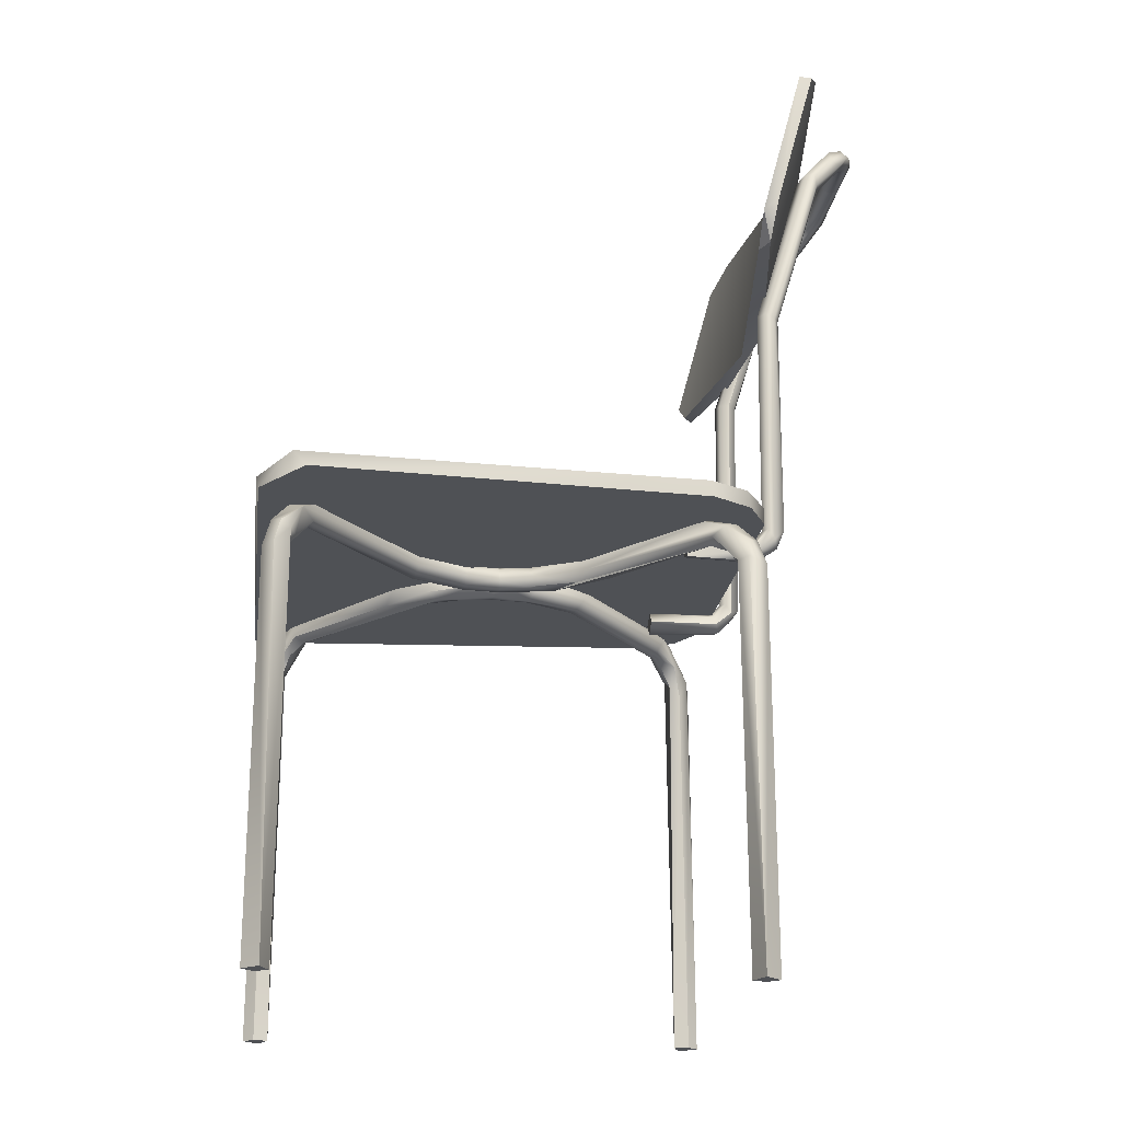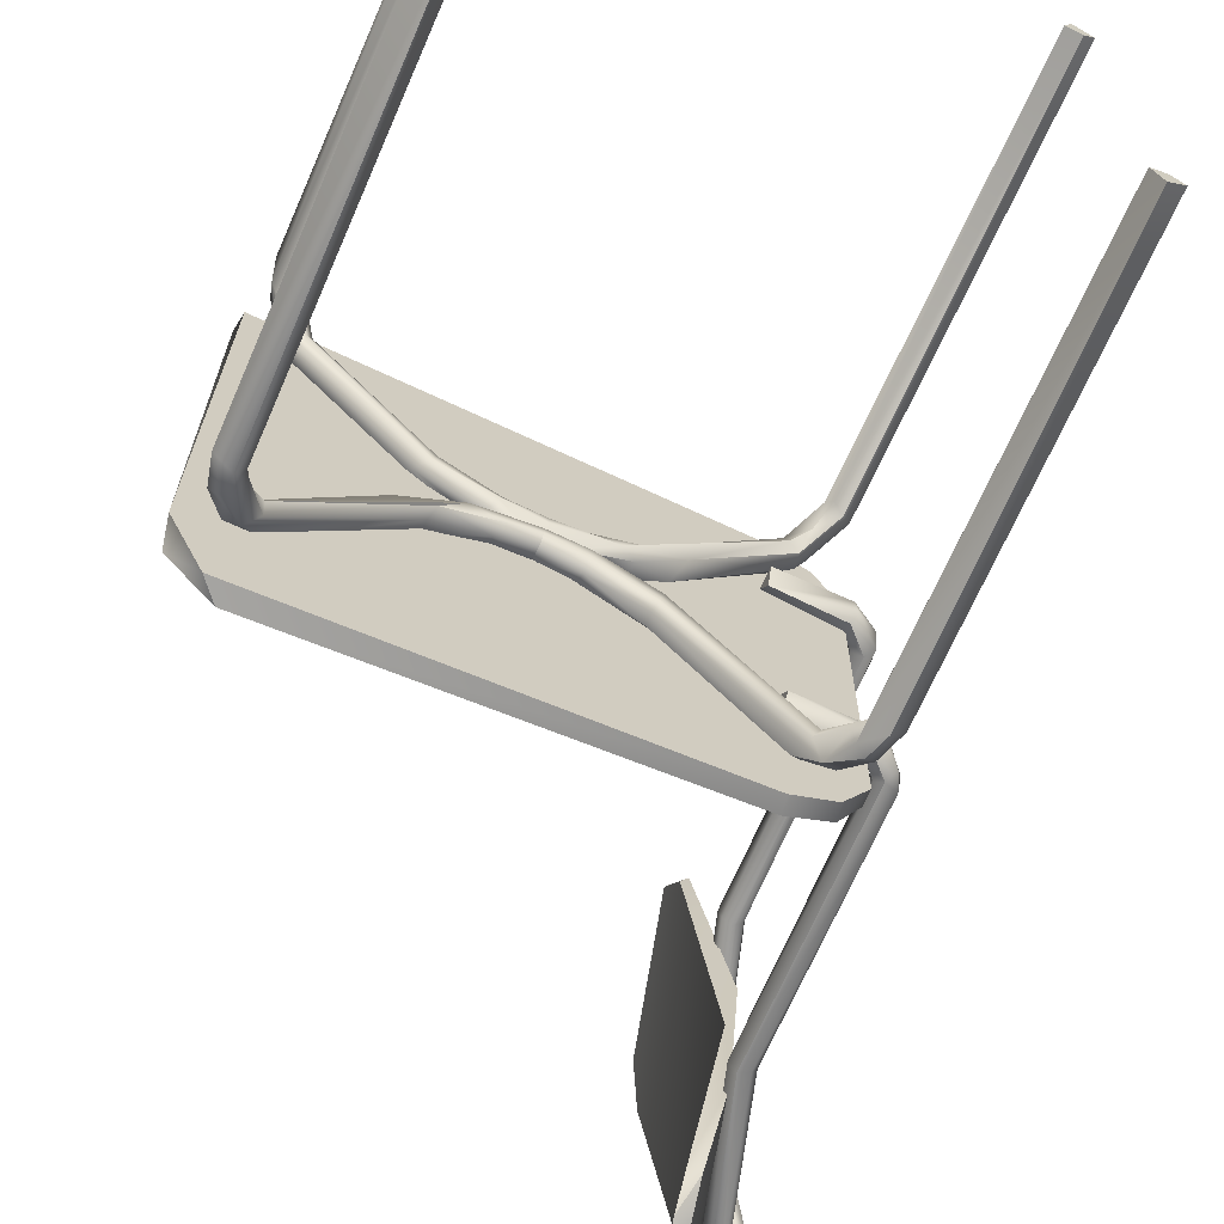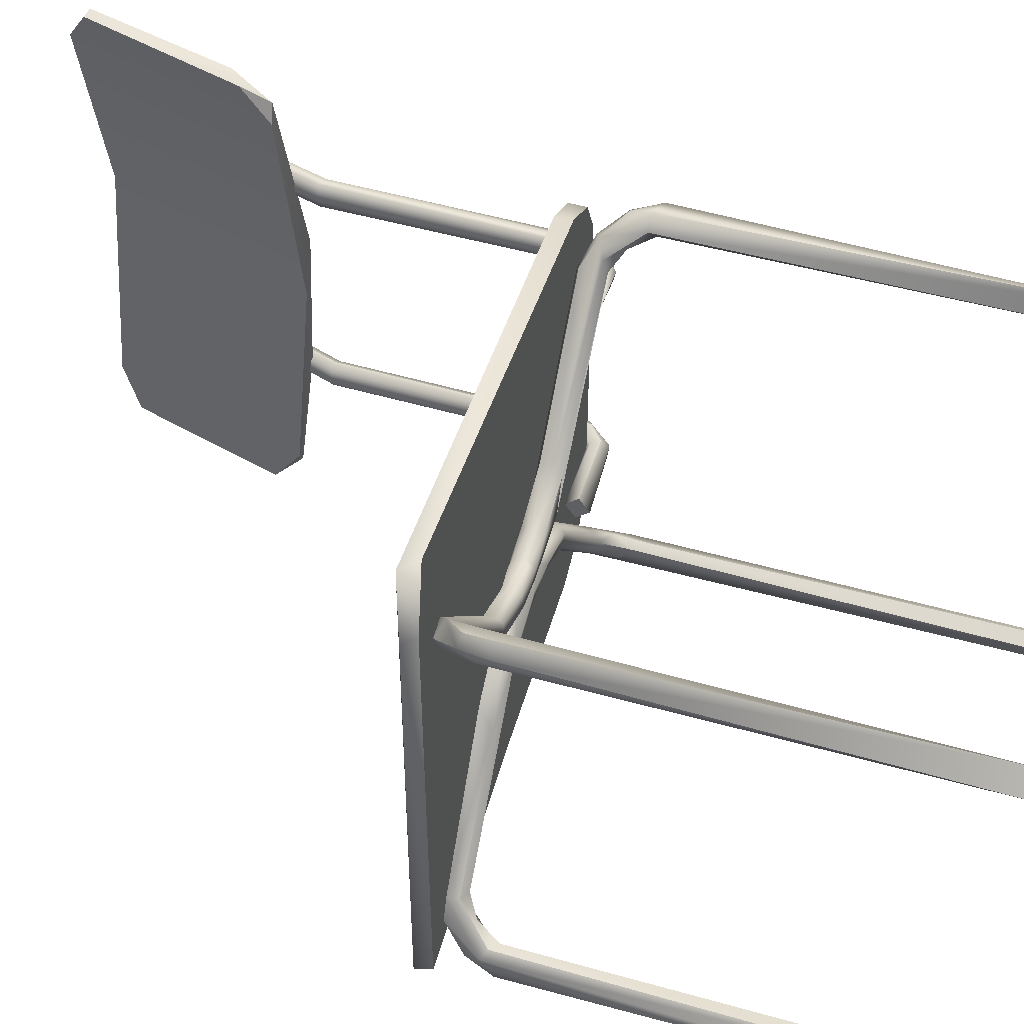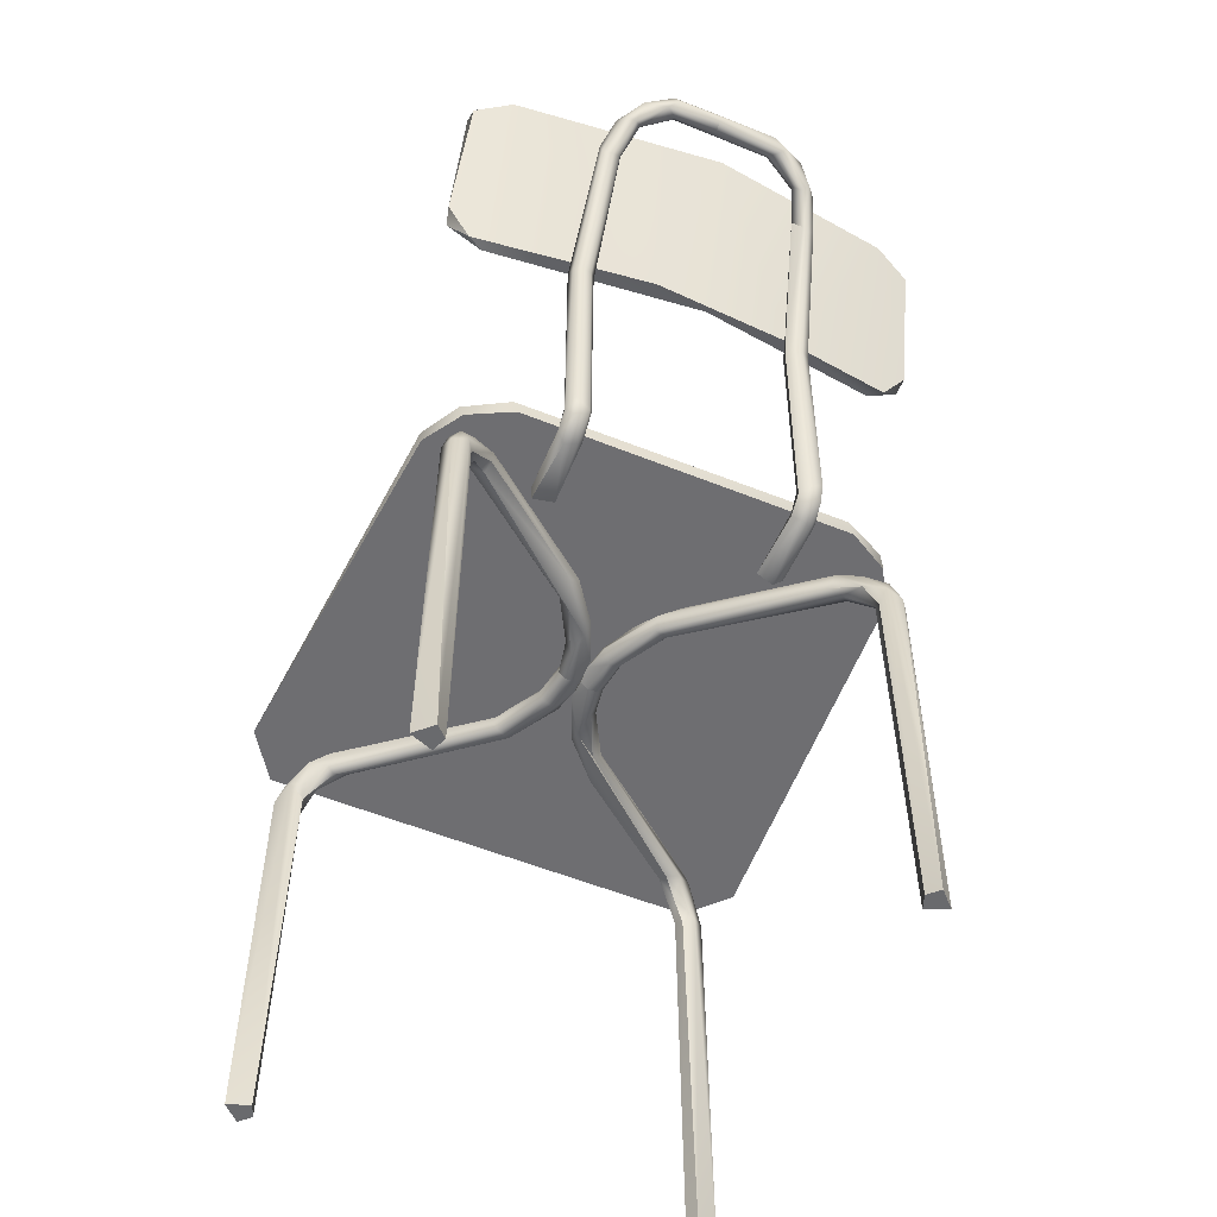
<metadata>
{"format":"obj","ext":"obj","renderer":"f3d","projection":"perspective","resolution":1024,"background":"white","views":[{"elev":-20.1,"azim":-7.0,"up":"+Y"},{"elev":-68.7,"azim":-23.8,"up":"+Z"},{"elev":50.8,"azim":-73.0,"up":"+Z"},{"elev":-53.1,"azim":66.7,"up":"+Y"}]}
</metadata>
<code>
o Chaise.001_Cube.001
v 1.024 2.503 1.3
v 1.369 2.505 0.9219
v 1.249 2.503 1.161
v 1.364 2.591 0.9421
v 1.01 2.591 1.304
v 1.229 2.591 1.181
v 1.364 2.503 -0.9421
v 1.008 2.504 -1.304
v 1.229 2.503 -1.181
v 1.025 2.591 -1.299
v 1.369 2.591 -0.9217
v 1.249 2.591 -1.161
v -1.346 2.444 1.283
v -1.106 2.506 1.467
v -1.176 2.59 1.451
v -1.361 2.52 1.231
v -1.186 2.5 -1.449
v -1.364 2.433 -1.212
v -1.335 2.54 -1.313
v -1.101 2.593 -1.467
v 1.184 1e-06 1.152
v 1.265 0 1.122
v 1.324 -1e-06 1.182
v 1.232 1e-06 1.272
v 1.31 2.161 1.23
v 1.195 2.165 1.126
v 1.167 2.2 1.168
v 1.252 2.205 1.106
v 1.296 2.234 1.137
v 1.274 2.313 1.174
v 1.224 2.301 1.219
v 1.213 2.201 1.25
v 1.148 2.289 1.052
v 1.184 2.439 1.073
v 1.113 2.409 1.132
v 1.054 2.375 1.05
v 1.064 2.35 0.9698
v 1.123 2.379 0.9552
v 1.13 2.448 0.948
v 1.07 2.495 0.9592
v 1.024 2.476 1.004
v 0.4329 2.37 0.2524
v 0.6095 2.377 0.3143
v 0.5648 2.471 0.2485
v 0.4563 2.416 0.3144
v 0.462 2.482 0.297
v 0.1704 2.373 0.1312
v 0.3893 2.401 0.1103
v 0.1897 2.432 0.1664
v 0.3168 2.36 0.1142
v 0.1326 2.414 0.002032
v 0.1737 2.491 0.0483
v 0.3683 2.497 0.1299
v 0.1828 2.489 0.1285
v -1.183 1e-06 1.152
v -1.264 -0 1.122
v -1.324 -1e-06 1.181
v -1.232 1e-06 1.272
v -1.315 2.151 1.214
v -1.17 2.264 1.207
v -1.246 2.137 1.113
v -1.254 2.17 1.262
v -1.205 2.311 1.054
v -1.146 2.248 1.15
v -1.19 2.194 1.125
v -1.295 2.234 1.137
v -1.273 2.313 1.175
v -1.223 2.302 1.219
v -1.184 2.439 1.075
v -1.112 2.409 1.134
v -1.055 2.364 1.046
v -1.086 2.344 0.9984
v -1.083 2.374 0.9204
v -1.13 2.448 0.9506
v -1.07 2.495 0.9618
v -1.023 2.476 1.007
v -0.4658 2.37 0.2882
v -0.5892 2.498 0.3308
v -0.4554 2.416 0.3176
v -0.4611 2.482 0.3003
v -0.4893 2.364 0.2156
v -0.538 2.433 0.2125
v -0.3807 2.497 0.1491
v -0.2401 2.414 0.03496
v -0.1881 2.488 0.04799
v -0.1838 2.431 0.166
v -0.1823 2.373 0.1344
v -0.1917 2.359 0.078
v -0.08776 2.413 -0.0015
v -0.1762 2.485 0.1356
v 0.00946 2.403 0.1314
v 0.00946 2.365 0.09348
v 0.00946 2.365 0.03991
v 0.00946 2.403 0.002023
v 0.00946 2.479 0.0172
v 0.00946 2.5 0.0667
v 0.00946 2.479 0.1162
v -1.184 1e-06 -1.152
v -1.265 0 -1.122
v -1.324 -1e-06 -1.182
v -1.232 1e-06 -1.272
v -1.31 2.161 -1.23
v -1.195 2.165 -1.126
v -1.173 2.195 -1.194
v -1.154 2.238 -1.126
v -1.252 2.205 -1.106
v -1.296 2.234 -1.137
v -1.274 2.313 -1.174
v -1.224 2.301 -1.219
v -1.213 2.201 -1.25
v -1.148 2.289 -1.052
v -1.184 2.439 -1.073
v -1.113 2.409 -1.132
v -1.054 2.375 -1.05
v -1.064 2.35 -0.9698
v -1.123 2.379 -0.9552
v -1.13 2.448 -0.948
v -1.07 2.495 -0.9592
v -1.024 2.476 -1.004
v -0.4329 2.37 -0.2524
v -0.6095 2.377 -0.3143
v -0.5648 2.471 -0.2485
v -0.4563 2.416 -0.3144
v -0.462 2.482 -0.297
v -0.1704 2.373 -0.1312
v -0.3893 2.401 -0.1103
v -0.1897 2.432 -0.1664
v -0.3168 2.36 -0.1142
v -0.1326 2.414 -0.002032
v -0.1737 2.491 -0.0483
v -0.3683 2.497 -0.1299
v -0.1828 2.489 -0.1285
v 1.183 1e-06 -1.152
v 1.264 -0 -1.122
v 1.324 -1e-06 -1.181
v 1.232 1e-06 -1.272
v 1.315 2.151 -1.214
v 1.17 2.264 -1.207
v 1.246 2.137 -1.113
v 1.254 2.17 -1.262
v 1.205 2.311 -1.054
v 1.146 2.248 -1.15
v 1.19 2.194 -1.125
v 1.295 2.234 -1.137
v 1.273 2.313 -1.175
v 1.223 2.302 -1.219
v 1.184 2.439 -1.075
v 1.112 2.409 -1.134
v 1.055 2.364 -1.046
v 1.086 2.344 -0.9984
v 1.083 2.374 -0.9204
v 1.13 2.448 -0.9506
v 1.07 2.495 -0.9618
v 1.023 2.476 -1.007
v 0.4658 2.37 -0.2882
v 0.5892 2.498 -0.3308
v 0.4554 2.416 -0.3176
v 0.4611 2.482 -0.3003
v 0.4893 2.364 -0.2156
v 0.538 2.433 -0.2125
v 0.3807 2.497 -0.1491
v 0.2401 2.414 -0.03496
v 0.1881 2.488 -0.04799
v 0.1838 2.431 -0.166
v 0.1823 2.373 -0.1344
v 0.1917 2.359 -0.078
v 0.08776 2.413 0.0015
v 0.1762 2.485 -0.1356
v -0.009461 2.403 -0.1314
v -0.009461 2.365 -0.09348
v -0.009461 2.365 -0.03991
v -0.009461 2.403 -0.002023
v -0.009461 2.479 -0.0172
v -0.009461 2.5 -0.0667
v -0.009461 2.479 -0.1162
v 1.528 2.577 -0.69
v 1.476 2.512 -0.5738
v 1.412 2.566 -0.629
v 1.496 3.871 -0.5728
v 1.533 3.859 -0.6027
v 1.439 3.869 -0.5903
v 1.516 3.857 -0.7023
v 1.542 3.855 -0.6573
v 1.424 3.876 -0.6582
v 1.462 3.876 -0.7111
v 1.757 4.813 -0.6677
v 1.713 4.792 -0.5683
v 1.822 4.802 -0.5453
v 1.8 4.775 -0.6618
v 1.809 4.737 -0.6232
v 1.818 4.757 -0.5838
v 1.784 4.827 -0.5339
v 1.713 4.814 -0.6194
v 1.914 4.955 -0.6201
v 1.982 4.951 -0.5599
v 1.951 4.926 -0.5151
v 1.895 5.006 -0.4896
v 1.914 5.049 -0.5494
v 2.032 5.078 -0.4935
v 1.932 4.964 -0.4789
v 2.056 5.048 -0.333
v 2.021 5.139 -0.4168
v 2.104 5.126 -0.2913
v 2.089 5.071 -0.3765
v 2.014 5.058 -0.2934
v 1.985 5.095 -0.2964
v 1.997 5.152 -0.2904
v 2.067 5.17 -0.2939
v 1.533 3.859 0.601
v 1.439 3.869 0.5886
v 1.516 3.857 0.7006
v 1.542 3.855 0.6556
v 1.496 3.871 0.5711
v 1.424 3.876 0.6565
v 1.462 3.876 0.7094
v 1.7 4.795 0.5861
v 1.794 4.828 0.6653
v 1.734 4.817 0.6497
v 1.803 4.78 0.5469
v 1.778 4.827 0.5339
v 1.806 4.762 0.653
v 1.817 4.751 0.593
v 1.914 4.955 0.6183
v 1.968 4.942 0.5743
v 1.968 4.934 0.5162
v 1.895 5.006 0.4879
v 1.931 4.964 0.4773
v 2.04 5.048 0.5
v 1.914 5.049 0.5477
v 2.093 5.143 0.3318
v 1.982 5.109 0.2933
v 2.021 5.139 0.4151
v 2.106 5.107 0.3002
v 2.071 5.051 0.3603
v 2.017 5.052 0.2961
v 2.027 5.176 0.2527
v 2.097 5.144 0.04909
v 2.082 5.162 0.04952
v 2.103 5.121 0.04876
v 2.1 5.098 0.04858
v 2.088 5.078 0.04858
v 2.07 5.063 0.04876
v 2.047 5.057 0.0491
v 2.024 5.06 0.04953
v 2.004 5.071 0.04998
v 1.989 5.09 0.0504
v 1.983 5.112 0.05071
v 1.986 5.136 0.05087
v 1.998 5.156 0.05087
v 2.016 5.17 0.0507
v 2.039 5.177 0.05039
v 2.062 5.174 0.04998
v 1.441 2.568 -0.5829
v 1.424 2.574 -0.6823
v 1.533 2.57 0.6736
v 1.526 2.536 -0.6119
v 1.473 2.559 0.5684
v 1.486 2.488 -0.6937
v 1.424 2.574 0.6011
v 1.441 2.569 0.7002
v 1.458 2.546 -0.7123
v 1.401 2.395 -0.6172
v 1.365 2.484 -0.5831
v 1.357 2.5 -0.6825
v 1.474 2.508 0.7095
v 1.512 2.519 0.5916
v 1.412 2.566 0.655
v 1.378 2.401 -0.6848
v 1.383 2.435 -0.5734
v 1.342 2.506 -0.6285
v 1.492 2.466 0.6555
v 1.362 2.449 -0.7155
v 1.383 2.435 0.7099
v 1.359 2.388 0.6668
v 1.378 2.401 0.5984
v 1.362 2.449 0.5678
v 1.357 2.5 0.6008
v 1.342 2.506 0.6548
v 1.364 2.483 0.7002
v 0.9879 2.378 -0.6536
v 0.9879 2.434 -0.5676
v 0.9879 2.508 -0.6314
v 0.9879 2.451 -0.7174
v 0.9879 2.392 0.688
v 0.9879 2.43 0.5597
v 0.9879 2.5 0.6881
v 1.332 4.036 1.166
v 1.324 4.178 1.374
v 1.626 5.154 1.176
v 1.551 5.028 1.379
v 1.326 4.039 -1.176
v 1.324 4.185 -1.379
v 1.631 5.154 -1.167
v 1.553 5.035 -1.374
v 1.38 4.044 1.257
v 1.405 4.24 1.395
v 1.698 5.136 1.159
v 1.623 5.028 1.37
v 1.404 4.234 -1.393
v 1.381 4.044 -1.257
v 1.692 5.137 -1.168
v 1.62 5.023 -1.376
v 1.486 3.994 -0.1045
v 1.546 3.978 0.2206
v 1.852 5.095 -0.07496
v 1.786 5.113 0.1082
v 1.492 3.992 -0.5922
f 14 15 13
f 17 19 20
f 19 16 15
f 307 305 304
f 292 299 300
f 287 295 288
f 307 303 291
f 301 293 305
f 303 293 291
f 303 304 287
f 287 306 303
f 300 301 307
f 306 297 305
f 304 297 295
f 15 5 6 4 11 12 10 20
f 8 17 20 10
f 2 7 11 4
f 12 11 7 9
f 10 12 9 8
f 6 5 1 3
f 4 6 3 2
f 18 13 16 19
f 13 15 16
f 17 18 19
f 9 7 2 3 1 14 13 18 17 8
f 20 19 15
f 14 1 5 15
f 290 288 296 298
f 302 299 292 294
f 302 294 293 301
f 291 292 300
f 298 297 289 290
f 288 295 296
f 294 292 291 293
f 307 304 303
f 288 290 289 287
f 296 295 297 298
f 299 302 301 300
f 301 305 307
f 287 289 306
f 306 289 297
f 305 297 304
f 287 304 295
f 305 293 306
f 303 306 293
f 300 307 291
f 22 21 26 28
f 27 21 24
f 23 25 24
f 29 30 25
f 26 27 33
f 27 36 33
f 33 36 37
f 36 45 42
f 39 44 40
f 37 42 50
f 37 50 43
f 43 50 48
f 46 49 45
f 53 54 46
f 48 51 53
f 42 49 47
f 49 54 97
f 47 49 91
f 52 51 95
f 52 95 96
f 50 47 92
f 53 52 96
f 51 50 93
f 55 60 58
f 56 61 55
f 57 59 66
f 58 62 59
f 67 66 59
f 65 64 60
f 67 59 62
f 60 70 68
f 74 63 66
f 63 73 72
f 72 77 71
f 78 74 75
f 73 81 72
f 74 82 73
f 71 79 70
f 83 82 78
f 82 84 81
f 86 97 90
f 87 91 86
f 85 95 89
f 88 92 87
f 83 96 85
f 89 93 88
f 104 98 101
f 100 102 101
f 107 108 102
f 103 105 111
f 105 114 111
f 111 114 115
f 114 123 120
f 117 122 118
f 115 120 128
f 115 128 121
f 121 128 126
f 124 127 123
f 131 132 124
f 126 129 131
f 120 127 125
f 127 132 175
f 125 127 169
f 130 129 173
f 130 173 174
f 128 125 170
f 131 130 174
f 129 128 171
f 133 138 136
f 134 139 133
f 135 137 144
f 136 140 137
f 145 144 137
f 143 142 138
f 145 137 140
f 138 148 146
f 152 141 144
f 141 151 150
f 150 155 149
f 156 152 153
f 151 159 150
f 152 160 151
f 149 157 148
f 161 160 156
f 160 162 159
f 164 175 168
f 165 169 164
f 163 173 167
f 166 170 165
f 161 174 163
f 167 171 166
f 181 178 253
f 184 254 178
f 185 261 254
f 181 192 187
f 188 191 196
f 193 198 186
f 188 196 200
f 192 197 187
f 197 198 193
f 191 195 196
f 198 194 186
f 200 197 192
f 189 194 195
f 198 199 194
f 195 199 204
f 200 201 205
f 199 208 203
f 202 208 199
f 207 208 202
f 205 244 245
f 206 246 247
f 207 248 249
f 207 249 250
f 201 242 243
f 255 211 265
f 259 210 257
f 265 215 260
f 212 221 211
f 216 210 214
f 209 222 212
f 213 219 209
f 217 215 211
f 210 220 213
f 220 227 219
f 226 220 216
f 229 226 216
f 229 216 218
f 219 225 222
f 227 225 219
f 223 229 217
f 221 223 217
f 226 227 220
f 227 234 225
f 228 229 223
f 224 228 223
f 227 235 234
f 230 232 228
f 228 233 230
f 234 233 228
f 236 231 229
f 230 236 232
f 176 256 258
f 178 264 270
f 178 263 253
f 259 257 277
f 254 261 264
f 267 279 260
f 177 262 256
f 267 277 278
f 258 268 272
f 258 262 268
f 266 271 275
f 266 275 276
f 273 274 271
f 262 280 268
f 273 284 274
f 279 286 273
f 269 281 262
f 263 281 269
f 275 285 276
f 270 282 263
f 276 285 277
f 264 282 270
f 277 285 286
f 277 286 278
f 272 283 264
f 32 27 24
f 27 26 21
f 29 23 22 28
f 22 23 24 21
f 23 29 25
f 24 25 32
f 35 31 30 34
f 25 30 31
f 32 25 31
f 26 33 28
f 39 29 28 38
f 28 33 38
f 32 31 35
f 35 36 27 32
f 34 30 29 39
f 41 35 34 40
f 33 37 38
f 34 39 40
f 46 41 40 53
f 37 36 42
f 40 44 53
f 43 44 39 38
f 38 37 43
f 45 35 41 46
f 36 35 45
f 96 97 54 53
f 44 43 48
f 44 48 53
f 46 54 49
f 42 45 49
f 50 42 47
f 48 50 51
f 53 51 52
f 97 96 95 94 93 92 91
f 51 93 94
f 49 97 91
f 51 94 95
f 47 91 92
f 50 92 93
f 66 61 56 57
f 55 65 60
f 55 61 65
f 58 57 56 55
f 57 58 59
f 58 60 62
f 71 64 65 72
f 68 67 62
f 63 65 61
f 62 60 68
f 66 63 61
f 67 68 70 69
f 70 60 64 71
f 63 72 65
f 66 67 69 74
f 69 70 76 75
f 74 73 63
f 75 74 69
f 75 76 80 78
f 71 77 79
f 78 82 74
f 72 81 77
f 76 70 79 80
f 73 82 81
f 80 79 86 90
f 86 79 77 87
f 82 83 85 84
f 87 77 81 88
f 78 80 90 83
f 96 83 90 97
f 81 84 88
f 85 89 84
f 84 89 88
f 94 93 89
f 91 97 86
f 95 94 89
f 92 91 87
f 85 96 95
f 93 92 88
f 99 98 103 106
f 110 104 101
f 104 103 98
f 107 100 99 106
f 99 100 101 98
f 100 107 102
f 101 102 110
f 113 109 108 112
f 103 104 105
f 102 108 109
f 110 102 109
f 103 111 106
f 117 107 106 116
f 106 111 116
f 110 109 113
f 113 114 104 110
f 112 108 107 117
f 105 104 114
f 119 113 112 118
f 111 115 116
f 112 117 118
f 124 119 118 131
f 115 114 120
f 118 122 131
f 121 122 117 116
f 116 115 121
f 123 113 119 124
f 114 113 123
f 174 175 132 131
f 122 121 126
f 122 126 131
f 124 132 127
f 120 123 127
f 128 120 125
f 126 128 129
f 131 129 130
f 175 174 173 172 171 170 169
f 129 171 172
f 127 175 169
f 129 172 173
f 125 169 170
f 128 170 171
f 144 139 134 135
f 133 143 138
f 133 139 143
f 136 135 134 133
f 135 136 137
f 136 138 140
f 149 142 143 150
f 146 145 140
f 141 143 139
f 140 138 146
f 144 141 139
f 145 146 148 147
f 148 138 142 149
f 141 150 143
f 144 145 147 152
f 147 148 154 153
f 152 151 141
f 153 152 147
f 153 154 158 156
f 149 155 157
f 156 160 152
f 150 159 155
f 154 148 157 158
f 151 160 159
f 158 157 164 168
f 164 157 155 165
f 160 161 163 162
f 165 155 159 166
f 156 158 168 161
f 174 161 168 175
f 159 162 166
f 163 167 162
f 162 167 166
f 172 171 167
f 169 175 164
f 173 172 167
f 170 169 165
f 163 174 173
f 171 170 166
f 176 261 185 182
f 256 176 183 180
f 182 183 176
f 177 256 180 179
f 253 177 179 181
f 189 190 183 182
f 181 184 178
f 184 185 254
f 193 184 181 187
f 190 191 180 183
f 186 185 184 193
f 191 192 179 180
f 189 182 185 186
f 204 201 196 195
f 181 179 192
f 192 191 188
f 187 197 193
f 191 190 195
f 192 188 200
f 189 186 194
f 190 189 195
f 195 194 199
f 206 197 200 205
f 200 196 201
f 198 202 199
f 197 206 207
f 197 207 198
f 243 244 205 201
f 204 199 203
f 198 207 202
f 237 203 208 238
f 208 251 252
f 245 246 206 205
f 208 252 238
f 240 204 203 239
f 203 237 239
f 247 248 207 206
f 242 201 204 241
f 204 240 241
f 251 208 207 250
f 212 255 266 209
f 265 211 215
f 255 212 211
f 209 266 257 213
f 210 259 267 214
f 257 210 213
f 214 267 260 215
f 214 215 218 216
f 221 217 211
f 210 216 220
f 212 222 221
f 209 219 222
f 224 221 222 225
f 213 220 219
f 217 218 215
f 228 224 225 234
f 217 229 218
f 221 224 223
f 228 232 229
f 227 226 231 235
f 229 231 226
f 232 236 229
f 235 244 243
f 236 230 238 252
f 238 252 251 250 249 248 247 246 245 244 243 242 241 240 239 237
f 252 251 236
f 235 245 244
f 237 238 230
f 230 233 239 237
f 235 246 245
f 246 235 231 247
f 233 234 241 240
f 240 239 233
f 231 248 247
f 248 231 236 249
f 234 235 243 242
f 242 241 234
f 236 250 249
f 273 265 260 279
f 251 250 236
f 266 255 271
f 261 176 258
f 255 265 271
f 277 257 276
f 178 254 264
f 267 259 277
f 258 256 262
f 269 177 253 263
f 283 272 268 280
f 261 258 272
f 264 261 272
f 267 278 279
f 265 273 271
f 177 269 262
f 257 266 276
f 178 270 263
f 275 271 274
f 282 283 280 281
f 285 275 274 284
f 285 284 286
f 279 278 286
f 273 286 284
f 262 281 280
f 263 282 281
f 264 283 282

</code>
